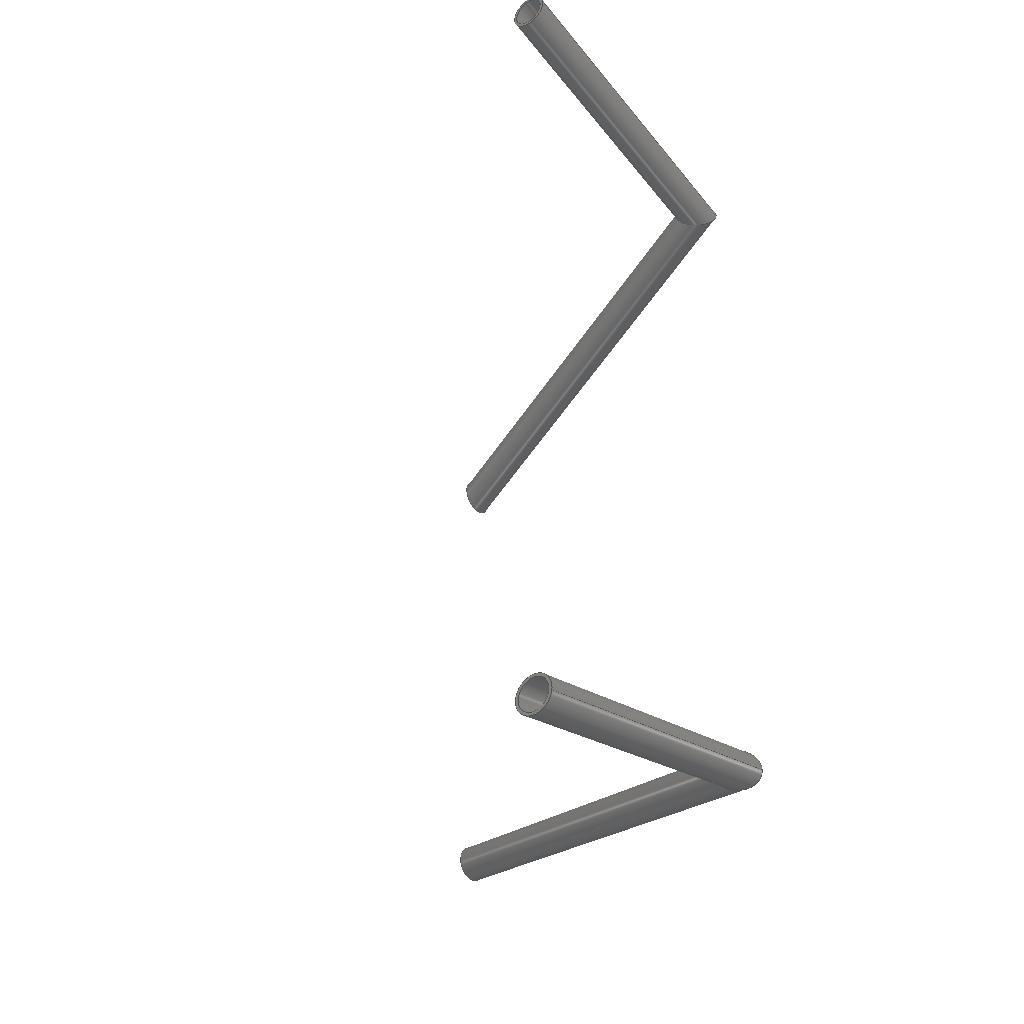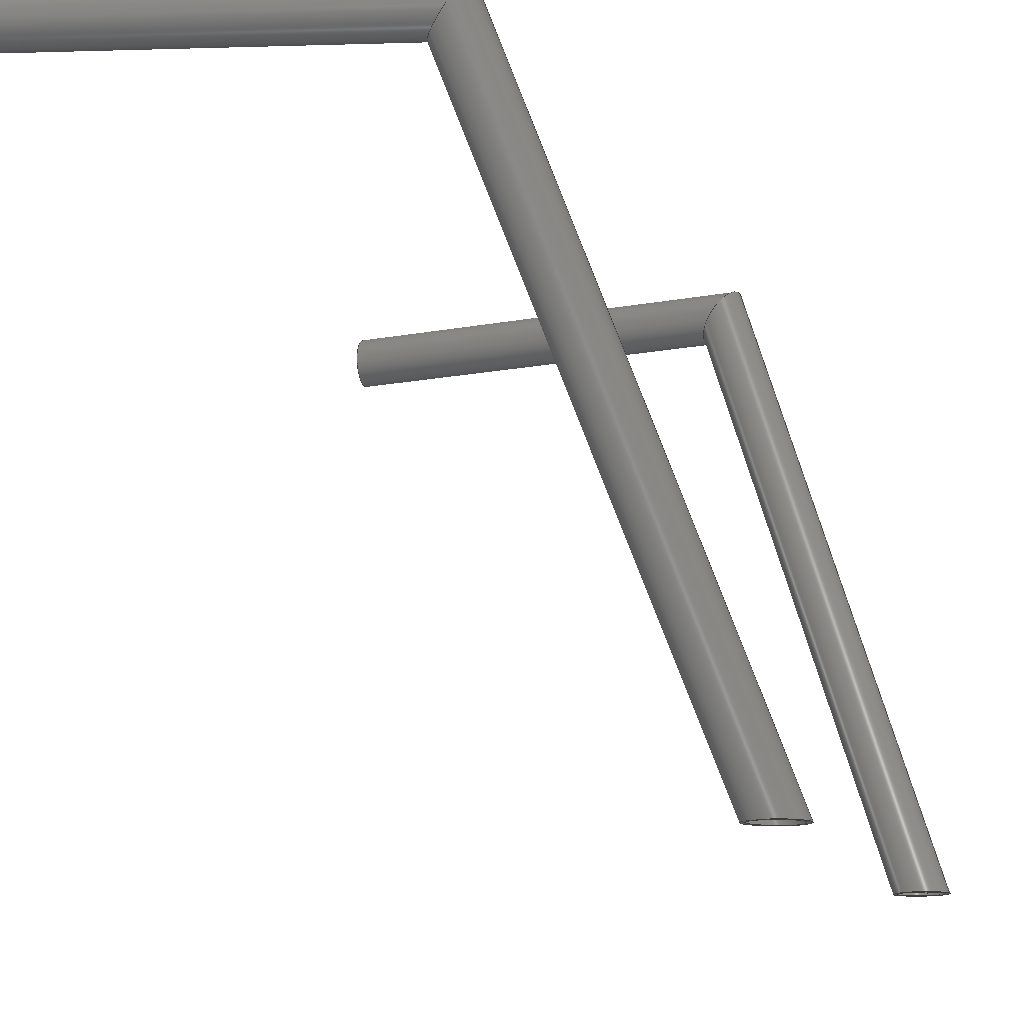
<metadata>
{"format":"step","ext":"stp","renderer":"f3d","projection":"perspective","resolution":1024,"background":"white","views":[{"elev":-36.1,"azim":128.4,"up":"+Z"},{"elev":-11.2,"azim":-164.1,"up":"+Y"}]}
</metadata>
<code>
ISO-10303-21;
DATA;
#1=MECHANICAL_DESIGN_GEOMETRIC_PRESENTATION_REPRESENTATION('',(),#328);
#2=DIMENSIONAL_EXPONENTS(0,0,0,0,0,0,0);
#3=(
CONVERSION_BASED_UNIT('degree',#4)
NAMED_UNIT(#2)
PLANE_ANGLE_UNIT()
);
#4=PLANE_ANGLE_MEASURE_WITH_UNIT(PLANE_ANGLE_MEASURE(0.01745),#332);
#5=ITEM_DEFINED_TRANSFORMATION($,$,#174,#204);
#6=ITEM_DEFINED_TRANSFORMATION($,$,#189,#205);
#7=(
REPRESENTATION_RELATIONSHIP($,$,#342,#341)
REPRESENTATION_RELATIONSHIP_WITH_TRANSFORMATION(#5)
SHAPE_REPRESENTATION_RELATIONSHIP()
);
#8=(
REPRESENTATION_RELATIONSHIP($,$,#343,#341)
REPRESENTATION_RELATIONSHIP_WITH_TRANSFORMATION(#6)
SHAPE_REPRESENTATION_RELATIONSHIP()
);
#9=CONTEXT_DEPENDENT_SHAPE_REPRESENTATION(#7,#339);
#10=CONTEXT_DEPENDENT_SHAPE_REPRESENTATION(#8,#340);
#11=NEXT_ASSEMBLY_USAGE_OCCURRENCE('MANIFOLD_SOLID_BREP_369:1',
'MANIFOLD_SOLID_BREP_369:1','MANIFOLD_SOLID_BREP_369:1',#345,#346,
'MANIFOLD_SOLID_BREP_369:1');
#12=NEXT_ASSEMBLY_USAGE_OCCURRENCE('MANIFOLD_SOLID_BREP_738:1',
'MANIFOLD_SOLID_BREP_738:1','MANIFOLD_SOLID_BREP_738:1',#345,#347,
'MANIFOLD_SOLID_BREP_738:1');
#13=SHAPE_REPRESENTATION_RELATIONSHIP('SRR','None',#342,#15);
#14=SHAPE_REPRESENTATION_RELATIONSHIP('SRR','None',#343,#16);
#15=ADVANCED_BREP_SHAPE_REPRESENTATION('',(#17),#326);
#16=ADVANCED_BREP_SHAPE_REPRESENTATION('',(#18),#327);
#17=MANIFOLD_SOLID_BREP('Body1',#171);
#18=MANIFOLD_SOLID_BREP('Body1',#172);
#19=CYLINDRICAL_SURFACE('',#178,2);
#20=CYLINDRICAL_SURFACE('',#181,2);
#21=CYLINDRICAL_SURFACE('',#185,1.7);
#22=CYLINDRICAL_SURFACE('',#188,1.7);
#23=CYLINDRICAL_SURFACE('',#193,2);
#24=CYLINDRICAL_SURFACE('',#196,2);
#25=CYLINDRICAL_SURFACE('',#200,1.7);
#26=CYLINDRICAL_SURFACE('',#203,1.7);
#27=FACE_BOUND('',#52,.T.);
#28=FACE_BOUND('',#54,.T.);
#29=FACE_BOUND('',#56,.T.);
#30=FACE_BOUND('',#58,.T.);
#31=FACE_BOUND('',#60,.T.);
#32=FACE_BOUND('',#62,.T.);
#33=FACE_BOUND('',#64,.T.);
#34=FACE_BOUND('',#66,.T.);
#35=FACE_BOUND('',#68,.T.);
#36=FACE_BOUND('',#70,.T.);
#37=FACE_BOUND('',#72,.T.);
#38=FACE_BOUND('',#74,.T.);
#39=FACE_OUTER_BOUND('',#51,.T.);
#40=FACE_OUTER_BOUND('',#53,.T.);
#41=FACE_OUTER_BOUND('',#55,.T.);
#42=FACE_OUTER_BOUND('',#57,.T.);
#43=FACE_OUTER_BOUND('',#59,.T.);
#44=FACE_OUTER_BOUND('',#61,.T.);
#45=FACE_OUTER_BOUND('',#63,.T.);
#46=FACE_OUTER_BOUND('',#65,.T.);
#47=FACE_OUTER_BOUND('',#67,.T.);
#48=FACE_OUTER_BOUND('',#69,.T.);
#49=FACE_OUTER_BOUND('',#71,.T.);
#50=FACE_OUTER_BOUND('',#73,.T.);
#51=EDGE_LOOP('',(#123));
#52=EDGE_LOOP('',(#124));
#53=EDGE_LOOP('',(#125));
#54=EDGE_LOOP('',(#126,#127));
#55=EDGE_LOOP('',(#128));
#56=EDGE_LOOP('',(#129,#130));
#57=EDGE_LOOP('',(#131));
#58=EDGE_LOOP('',(#132));
#59=EDGE_LOOP('',(#133));
#60=EDGE_LOOP('',(#134,#135));
#61=EDGE_LOOP('',(#136));
#62=EDGE_LOOP('',(#137,#138));
#63=EDGE_LOOP('',(#139));
#64=EDGE_LOOP('',(#140));
#65=EDGE_LOOP('',(#141));
#66=EDGE_LOOP('',(#142,#143));
#67=EDGE_LOOP('',(#144));
#68=EDGE_LOOP('',(#145,#146));
#69=EDGE_LOOP('',(#147));
#70=EDGE_LOOP('',(#148));
#71=EDGE_LOOP('',(#149));
#72=EDGE_LOOP('',(#150,#151));
#73=EDGE_LOOP('',(#152));
#74=EDGE_LOOP('',(#153,#154));
#75=ELLIPSE('',#176,2.041,2);
#76=ELLIPSE('',#177,1.735,1.7);
#77=ELLIPSE('',#179,2.427,2);
#78=ELLIPSE('',#180,2.427,2);
#79=ELLIPSE('',#182,2.167,2);
#80=ELLIPSE('',#184,1.842,1.7);
#81=ELLIPSE('',#186,2.063,1.7);
#82=ELLIPSE('',#187,2.063,1.7);
#83=ELLIPSE('',#191,2.041,2);
#84=ELLIPSE('',#192,1.735,1.7);
#85=ELLIPSE('',#194,2.427,2);
#86=ELLIPSE('',#195,2.427,2);
#87=ELLIPSE('',#197,2.167,2);
#88=ELLIPSE('',#199,1.842,1.7);
#89=ELLIPSE('',#201,2.063,1.7);
#90=ELLIPSE('',#202,2.063,1.7);
#91=VERTEX_POINT('',#275);
#92=VERTEX_POINT('',#277);
#93=VERTEX_POINT('',#280);
#94=VERTEX_POINT('',#281);
#95=VERTEX_POINT('',#285);
#96=VERTEX_POINT('',#288);
#97=VERTEX_POINT('',#291);
#98=VERTEX_POINT('',#292);
#99=VERTEX_POINT('',#298);
#100=VERTEX_POINT('',#300);
#101=VERTEX_POINT('',#303);
#102=VERTEX_POINT('',#304);
#103=VERTEX_POINT('',#308);
#104=VERTEX_POINT('',#311);
#105=VERTEX_POINT('',#314);
#106=VERTEX_POINT('',#315);
#107=EDGE_CURVE('',#91,#91,#75,.T.);
#108=EDGE_CURVE('',#92,#92,#76,.T.);
#109=EDGE_CURVE('',#93,#94,#77,.T.);
#110=EDGE_CURVE('',#94,#93,#78,.T.);
#111=EDGE_CURVE('',#95,#95,#79,.T.);
#112=EDGE_CURVE('',#96,#96,#80,.T.);
#113=EDGE_CURVE('',#97,#98,#81,.T.);
#114=EDGE_CURVE('',#98,#97,#82,.T.);
#115=EDGE_CURVE('',#99,#99,#83,.T.);
#116=EDGE_CURVE('',#100,#100,#84,.T.);
#117=EDGE_CURVE('',#101,#102,#85,.T.);
#118=EDGE_CURVE('',#102,#101,#86,.T.);
#119=EDGE_CURVE('',#103,#103,#87,.T.);
#120=EDGE_CURVE('',#104,#104,#88,.T.);
#121=EDGE_CURVE('',#105,#106,#89,.T.);
#122=EDGE_CURVE('',#106,#105,#90,.T.);
#123=ORIENTED_EDGE('',*,*,#107,.F.);
#124=ORIENTED_EDGE('',*,*,#108,.T.);
#125=ORIENTED_EDGE('',*,*,#107,.T.);
#126=ORIENTED_EDGE('',*,*,#109,.F.);
#127=ORIENTED_EDGE('',*,*,#110,.F.);
#128=ORIENTED_EDGE('',*,*,#111,.F.);
#129=ORIENTED_EDGE('',*,*,#109,.T.);
#130=ORIENTED_EDGE('',*,*,#110,.T.);
#131=ORIENTED_EDGE('',*,*,#111,.T.);
#132=ORIENTED_EDGE('',*,*,#112,.F.);
#133=ORIENTED_EDGE('',*,*,#112,.T.);
#134=ORIENTED_EDGE('',*,*,#113,.T.);
#135=ORIENTED_EDGE('',*,*,#114,.T.);
#136=ORIENTED_EDGE('',*,*,#108,.F.);
#137=ORIENTED_EDGE('',*,*,#113,.F.);
#138=ORIENTED_EDGE('',*,*,#114,.F.);
#139=ORIENTED_EDGE('',*,*,#115,.T.);
#140=ORIENTED_EDGE('',*,*,#116,.F.);
#141=ORIENTED_EDGE('',*,*,#115,.F.);
#142=ORIENTED_EDGE('',*,*,#117,.T.);
#143=ORIENTED_EDGE('',*,*,#118,.T.);
#144=ORIENTED_EDGE('',*,*,#119,.T.);
#145=ORIENTED_EDGE('',*,*,#117,.F.);
#146=ORIENTED_EDGE('',*,*,#118,.F.);
#147=ORIENTED_EDGE('',*,*,#119,.F.);
#148=ORIENTED_EDGE('',*,*,#120,.T.);
#149=ORIENTED_EDGE('',*,*,#120,.F.);
#150=ORIENTED_EDGE('',*,*,#121,.F.);
#151=ORIENTED_EDGE('',*,*,#122,.F.);
#152=ORIENTED_EDGE('',*,*,#116,.T.);
#153=ORIENTED_EDGE('',*,*,#121,.T.);
#154=ORIENTED_EDGE('',*,*,#122,.T.);
#155=PLANE('',#175);
#156=PLANE('',#183);
#157=PLANE('',#190);
#158=PLANE('',#198);
#159=ADVANCED_FACE('',(#39,#27),#155,.T.);
#160=ADVANCED_FACE('',(#40,#28),#19,.T.);
#161=ADVANCED_FACE('',(#41,#29),#20,.T.);
#162=ADVANCED_FACE('',(#42,#30),#156,.F.);
#163=ADVANCED_FACE('',(#43,#31),#21,.F.);
#164=ADVANCED_FACE('',(#44,#32),#22,.F.);
#165=ADVANCED_FACE('',(#45,#33),#157,.F.);
#166=ADVANCED_FACE('',(#46,#34),#23,.T.);
#167=ADVANCED_FACE('',(#47,#35),#24,.T.);
#168=ADVANCED_FACE('',(#48,#36),#158,.T.);
#169=ADVANCED_FACE('',(#49,#37),#25,.F.);
#170=ADVANCED_FACE('',(#50,#38),#26,.F.);
#171=CLOSED_SHELL('',(#159,#160,#161,#162,#163,#164));
#172=CLOSED_SHELL('',(#165,#166,#167,#168,#169,#170));
#173=AXIS2_PLACEMENT_3D('placement',#272,#206,#207);
#174=AXIS2_PLACEMENT_3D('placement',#273,#208,#209);
#175=AXIS2_PLACEMENT_3D('',#274,#210,#211);
#176=AXIS2_PLACEMENT_3D('',#276,#212,#213);
#177=AXIS2_PLACEMENT_3D('',#278,#214,#215);
#178=AXIS2_PLACEMENT_3D('',#279,#216,#217);
#179=AXIS2_PLACEMENT_3D('',#282,#218,#219);
#180=AXIS2_PLACEMENT_3D('',#283,#220,#221);
#181=AXIS2_PLACEMENT_3D('',#284,#222,#223);
#182=AXIS2_PLACEMENT_3D('',#286,#224,#225);
#183=AXIS2_PLACEMENT_3D('',#287,#226,#227);
#184=AXIS2_PLACEMENT_3D('',#289,#228,#229);
#185=AXIS2_PLACEMENT_3D('',#290,#230,#231);
#186=AXIS2_PLACEMENT_3D('',#293,#232,#233);
#187=AXIS2_PLACEMENT_3D('',#294,#234,#235);
#188=AXIS2_PLACEMENT_3D('',#295,#236,#237);
#189=AXIS2_PLACEMENT_3D('placement',#296,#238,#239);
#190=AXIS2_PLACEMENT_3D('',#297,#240,#241);
#191=AXIS2_PLACEMENT_3D('',#299,#242,#243);
#192=AXIS2_PLACEMENT_3D('',#301,#244,#245);
#193=AXIS2_PLACEMENT_3D('',#302,#246,#247);
#194=AXIS2_PLACEMENT_3D('',#305,#248,#249);
#195=AXIS2_PLACEMENT_3D('',#306,#250,#251);
#196=AXIS2_PLACEMENT_3D('',#307,#252,#253);
#197=AXIS2_PLACEMENT_3D('',#309,#254,#255);
#198=AXIS2_PLACEMENT_3D('',#310,#256,#257);
#199=AXIS2_PLACEMENT_3D('',#312,#258,#259);
#200=AXIS2_PLACEMENT_3D('',#313,#260,#261);
#201=AXIS2_PLACEMENT_3D('',#316,#262,#263);
#202=AXIS2_PLACEMENT_3D('',#317,#264,#265);
#203=AXIS2_PLACEMENT_3D('',#318,#266,#267);
#204=AXIS2_PLACEMENT_3D('',#319,#268,#269);
#205=AXIS2_PLACEMENT_3D('',#320,#270,#271);
#206=DIRECTION('axis',(0,0,1));
#207=DIRECTION('refdir',(1,0,0));
#208=DIRECTION('axis',(0,0,1));
#209=DIRECTION('refdir',(1,0,0));
#210=DIRECTION('center_axis',(1,0,0));
#211=DIRECTION('ref_axis',(0,1,0));
#212=DIRECTION('center_axis',(-1,0,0));
#213=DIRECTION('ref_axis',(0,4.896e-16,1));
#214=DIRECTION('center_axis',(-1,0,0));
#215=DIRECTION('ref_axis',(0,-4.48e-16,1));
#216=DIRECTION('center_axis',(0.9799,0,0.1993));
#217=DIRECTION('ref_axis',(-0.03003,0.9886,0.1476));
#218=DIRECTION('center_axis',(-0.7907,-0.5598,-0.2479));
#219=DIRECTION('ref_axis',(-0.5797,0.8148,0.008818));
#220=DIRECTION('center_axis',(-0.7907,-0.5598,-0.2479));
#221=DIRECTION('ref_axis',(-0.5797,0.8148,0.008818));
#222=DIRECTION('center_axis',(0.3235,0.9228,0.2093));
#223=DIRECTION('ref_axis',(-0.9255,0.3546,-0.1331));
#224=DIRECTION('center_axis',(0,-1,0));
#225=DIRECTION('ref_axis',(-0.8396,0,-0.5433));
#226=DIRECTION('center_axis',(0,1,0));
#227=DIRECTION('ref_axis',(-1,0,0));
#228=DIRECTION('center_axis',(0,-1,0));
#229=DIRECTION('ref_axis',(-0.8396,0,-0.5433));
#230=DIRECTION('center_axis',(0.3235,0.9228,0.2093));
#231=DIRECTION('ref_axis',(-0.9255,0.3546,-0.1331));
#232=DIRECTION('center_axis',(0.7907,0.5598,0.2479));
#233=DIRECTION('ref_axis',(-0.5797,0.8148,0.008818));
#234=DIRECTION('center_axis',(0.7907,0.5598,0.2479));
#235=DIRECTION('ref_axis',(-0.5797,0.8148,0.008818));
#236=DIRECTION('center_axis',(0.9799,0,0.1993));
#237=DIRECTION('ref_axis',(-0.03003,0.9886,0.1476));
#238=DIRECTION('axis',(0,0,1));
#239=DIRECTION('refdir',(1,0,0));
#240=DIRECTION('center_axis',(-1,0,0));
#241=DIRECTION('ref_axis',(0,1,0));
#242=DIRECTION('center_axis',(1,0,0));
#243=DIRECTION('ref_axis',(0,4.896e-16,-1));
#244=DIRECTION('center_axis',(1,0,0));
#245=DIRECTION('ref_axis',(0,-4.48e-16,-1));
#246=DIRECTION('center_axis',(-0.9799,0,0.1993));
#247=DIRECTION('ref_axis',(-0.03003,0.9886,-0.1476));
#248=DIRECTION('center_axis',(0.7907,0.5598,-0.2479));
#249=DIRECTION('ref_axis',(-0.5797,0.8148,-0.008818));
#250=DIRECTION('center_axis',(0.7907,0.5598,-0.2479));
#251=DIRECTION('ref_axis',(-0.5797,0.8148,-0.008818));
#252=DIRECTION('center_axis',(-0.3235,-0.9228,0.2093));
#253=DIRECTION('ref_axis',(-0.9255,0.3546,0.1331));
#254=DIRECTION('center_axis',(0,1,0));
#255=DIRECTION('ref_axis',(-0.8396,0,0.5433));
#256=DIRECTION('center_axis',(0,-1,0));
#257=DIRECTION('ref_axis',(-1,0,0));
#258=DIRECTION('center_axis',(0,1,0));
#259=DIRECTION('ref_axis',(-0.8396,0,0.5433));
#260=DIRECTION('center_axis',(-0.3235,-0.9228,0.2093));
#261=DIRECTION('ref_axis',(-0.9255,0.3546,0.1331));
#262=DIRECTION('center_axis',(-0.7907,-0.5598,0.2479));
#263=DIRECTION('ref_axis',(-0.5797,0.8148,-0.008818));
#264=DIRECTION('center_axis',(-0.7907,-0.5598,0.2479));
#265=DIRECTION('ref_axis',(-0.5797,0.8148,-0.008818));
#266=DIRECTION('center_axis',(-0.9799,0,0.1993));
#267=DIRECTION('ref_axis',(-0.03003,0.9886,-0.1476));
#268=DIRECTION('',(0,0,1));
#269=DIRECTION('',(1,0,0));
#270=DIRECTION('',(0,0,1));
#271=DIRECTION('',(1,0,0));
#272=CARTESIAN_POINT('',(0,0,0));
#273=CARTESIAN_POINT('',(0,0,0));
#274=CARTESIAN_POINT('Origin',(53.6,0,57.2));
#275=CARTESIAN_POINT('',(53.6,53.98,44.99));
#276=CARTESIAN_POINT('Origin',(53.6,52,44.69));
#277=CARTESIAN_POINT('',(53.6,50.32,44.42));
#278=CARTESIAN_POINT('Origin',(53.6,52,44.69));
#279=CARTESIAN_POINT('Origin',(20.73,52,38));
#280=CARTESIAN_POINT('',(21.12,52.3,36.06));
#281=CARTESIAN_POINT('',(20.34,51.7,39.94));
#282=CARTESIAN_POINT('Origin',(20.73,52,38));
#283=CARTESIAN_POINT('Origin',(20.73,52,38));
#284=CARTESIAN_POINT('Origin',(3.73,3.5,27));
#285=CARTESIAN_POINT('',(6.075,4.2,27.59));
#286=CARTESIAN_POINT('Origin',(3.975,4.2,27.16));
#287=CARTESIAN_POINT('Origin',(20.8,4.2,-5.72));
#288=CARTESIAN_POINT('',(5.76,4.2,27.52));
#289=CARTESIAN_POINT('Origin',(3.975,4.2,27.16));
#290=CARTESIAN_POINT('Origin',(3.73,3.5,27));
#291=CARTESIAN_POINT('',(21.06,52.26,36.35));
#292=CARTESIAN_POINT('',(20.4,51.74,39.65));
#293=CARTESIAN_POINT('Origin',(20.73,52,38));
#294=CARTESIAN_POINT('Origin',(20.73,52,38));
#295=CARTESIAN_POINT('Origin',(20.73,52,38));
#296=CARTESIAN_POINT('',(0,0,0));
#297=CARTESIAN_POINT('Origin',(53.6,0,-57.2));
#298=CARTESIAN_POINT('',(53.6,53.98,-44.99));
#299=CARTESIAN_POINT('Origin',(53.6,52,-44.69));
#300=CARTESIAN_POINT('',(53.6,50.32,-44.42));
#301=CARTESIAN_POINT('Origin',(53.6,52,-44.69));
#302=CARTESIAN_POINT('Origin',(20.73,52,-38));
#303=CARTESIAN_POINT('',(20.34,51.7,-39.94));
#304=CARTESIAN_POINT('',(21.12,52.3,-36.06));
#305=CARTESIAN_POINT('Origin',(20.73,52,-38));
#306=CARTESIAN_POINT('Origin',(20.73,52,-38));
#307=CARTESIAN_POINT('Origin',(3.73,3.5,-27));
#308=CARTESIAN_POINT('',(6.075,4.2,-27.59));
#309=CARTESIAN_POINT('Origin',(3.975,4.2,-27.16));
#310=CARTESIAN_POINT('Origin',(20.8,4.2,5.72));
#311=CARTESIAN_POINT('',(5.76,4.2,-27.52));
#312=CARTESIAN_POINT('Origin',(3.975,4.2,-27.16));
#313=CARTESIAN_POINT('Origin',(3.73,3.5,-27));
#314=CARTESIAN_POINT('',(20.4,51.74,-39.65));
#315=CARTESIAN_POINT('',(21.06,52.26,-36.35));
#316=CARTESIAN_POINT('Origin',(20.73,52,-38));
#317=CARTESIAN_POINT('Origin',(20.73,52,-38));
#318=CARTESIAN_POINT('Origin',(20.73,52,-38));
#319=CARTESIAN_POINT('',(0,0,0));
#320=CARTESIAN_POINT('',(0,0,0));
#321=UNCERTAINTY_MEASURE_WITH_UNIT(LENGTH_MEASURE(0.001),#329,
'DISTANCE_ACCURACY_VALUE',
'Maximum model space distance between geometric entities at asserted c
onnectivities');
#322=UNCERTAINTY_MEASURE_WITH_UNIT(LENGTH_MEASURE(0.001),#329,
'DISTANCE_ACCURACY_VALUE',
'Maximum model space distance between geometric entities at asserted c
onnectivities');
#323=UNCERTAINTY_MEASURE_WITH_UNIT(LENGTH_MEASURE(0.001),#329,
'DISTANCE_ACCURACY_VALUE',
'Maximum model space distance between geometric entities at asserted c
onnectivities');
#324=UNCERTAINTY_MEASURE_WITH_UNIT(LENGTH_MEASURE(1e-06),#330,
'DISTANCE_ACCURACY_VALUE',
'Maximum model space distance between geometric entities at asserted c
onnectivities');
#325=(
GEOMETRIC_REPRESENTATION_CONTEXT(3)
GLOBAL_UNCERTAINTY_ASSIGNED_CONTEXT((#321))
GLOBAL_UNIT_ASSIGNED_CONTEXT((#329,#332,#331))
REPRESENTATION_CONTEXT('','3D')
);
#326=(
GEOMETRIC_REPRESENTATION_CONTEXT(3)
GLOBAL_UNCERTAINTY_ASSIGNED_CONTEXT((#322))
GLOBAL_UNIT_ASSIGNED_CONTEXT((#329,#332,#331))
REPRESENTATION_CONTEXT('','3D')
);
#327=(
GEOMETRIC_REPRESENTATION_CONTEXT(3)
GLOBAL_UNCERTAINTY_ASSIGNED_CONTEXT((#323))
GLOBAL_UNIT_ASSIGNED_CONTEXT((#329,#332,#331))
REPRESENTATION_CONTEXT('','3D')
);
#328=(
GEOMETRIC_REPRESENTATION_CONTEXT(3)
GLOBAL_UNCERTAINTY_ASSIGNED_CONTEXT((#324))
GLOBAL_UNIT_ASSIGNED_CONTEXT((#330,#3,#331))
REPRESENTATION_CONTEXT('','3D')
);
#329=(
LENGTH_UNIT()
NAMED_UNIT(*)
SI_UNIT(.CENTI.,.METRE.)
);
#330=(
LENGTH_UNIT()
NAMED_UNIT(*)
SI_UNIT(.MILLI.,.METRE.)
);
#331=(
NAMED_UNIT(*)
SI_UNIT($,.STERADIAN.)
SOLID_ANGLE_UNIT()
);
#332=(
NAMED_UNIT(*)
PLANE_ANGLE_UNIT()
SI_UNIT($,.RADIAN.)
);
#333=SHAPE_DEFINITION_REPRESENTATION(#336,#341);
#334=SHAPE_DEFINITION_REPRESENTATION(#337,#342);
#335=SHAPE_DEFINITION_REPRESENTATION(#338,#343);
#336=PRODUCT_DEFINITION_SHAPE('',$,#345);
#337=PRODUCT_DEFINITION_SHAPE('',$,#346);
#338=PRODUCT_DEFINITION_SHAPE('',$,#347);
#339=PRODUCT_DEFINITION_SHAPE($,$,#11);
#340=PRODUCT_DEFINITION_SHAPE($,$,#12);
#341=SHAPE_REPRESENTATION('',(#173,#204,#205),#325);
#342=SHAPE_REPRESENTATION('',(#174),#326);
#343=SHAPE_REPRESENTATION('',(#189),#327);
#344=PRODUCT_DEFINITION_CONTEXT('part definition',#355,'design');
#345=PRODUCT_DEFINITION('DUOMO_ANT_41_ASM','DUOMO_ANT_41_ASM',#348,#344);
#346=PRODUCT_DEFINITION('MANIFOLD_SOLID_BREP_369',
'MANIFOLD_SOLID_BREP_369',#349,#344);
#347=PRODUCT_DEFINITION('MANIFOLD_SOLID_BREP_738',
'MANIFOLD_SOLID_BREP_738',#350,#344);
#348=PRODUCT_DEFINITION_FORMATION('',$,#357);
#349=PRODUCT_DEFINITION_FORMATION('',$,#358);
#350=PRODUCT_DEFINITION_FORMATION('',$,#359);
#351=PRODUCT_RELATED_PRODUCT_CATEGORY('DUOMO_ANT_41_ASM',
'DUOMO_ANT_41_ASM',(#357));
#352=PRODUCT_RELATED_PRODUCT_CATEGORY('MANIFOLD_SOLID_BREP_369',
'MANIFOLD_SOLID_BREP_369',(#358));
#353=PRODUCT_RELATED_PRODUCT_CATEGORY('MANIFOLD_SOLID_BREP_738',
'MANIFOLD_SOLID_BREP_738',(#359));
#354=APPLICATION_PROTOCOL_DEFINITION('international standard',
'automotive_design',2009,#355);
#355=APPLICATION_CONTEXT(
'Core Data for Automotive Mechanical Design Process');
#356=PRODUCT_CONTEXT('part definition',#355,'mechanical');
#357=PRODUCT('DUOMO_ANT_41_ASM','DUOMO_ANT_41_ASM',$,(#356));
#358=PRODUCT('MANIFOLD_SOLID_BREP_369','MANIFOLD_SOLID_BREP_369',$,(#356));
#359=PRODUCT('MANIFOLD_SOLID_BREP_738','MANIFOLD_SOLID_BREP_738',$,(#356));
#360=PRESENTATION_STYLE_ASSIGNMENT((#361));
#361=SURFACE_STYLE_USAGE(.BOTH.,#362);
#362=SURFACE_SIDE_STYLE('',(#363));
#363=SURFACE_STYLE_FILL_AREA(#364);
#364=FILL_AREA_STYLE('Steel - Satin',(#365));
#365=FILL_AREA_STYLE_COLOUR('Steel - Satin',#366);
#366=COLOUR_RGB('Steel - Satin',0.6275,0.6275,0.6275);
ENDSEC;
END-ISO-10303-21;

</code>
